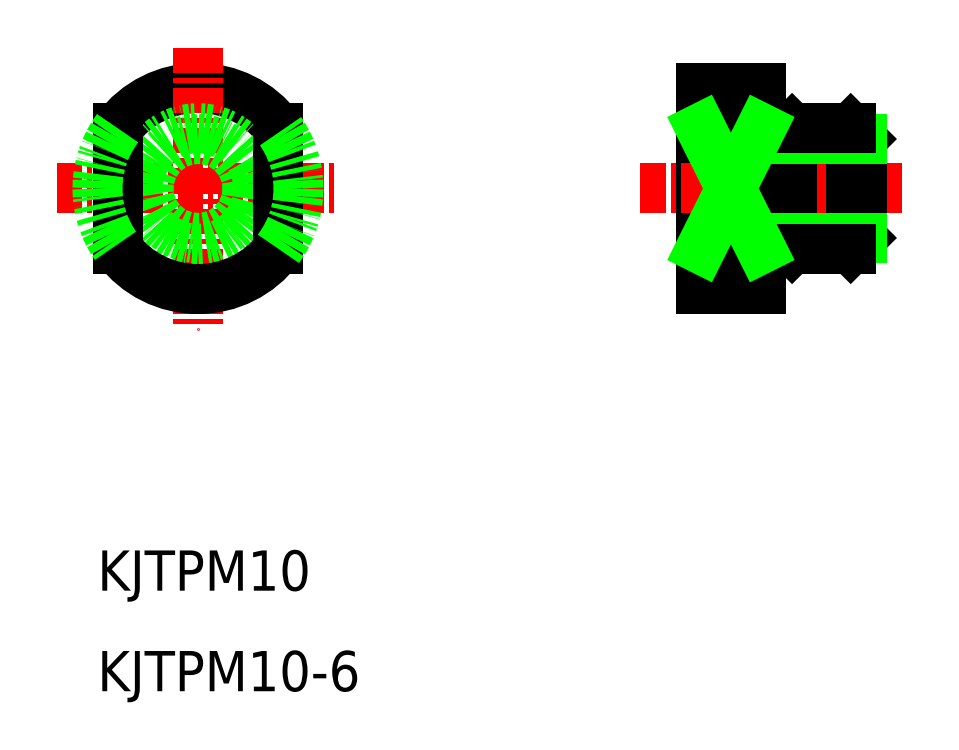
<metadata>
{"format":"dxf","ext":"dxf","renderer":"ezdxf+matplotlib","layout":"modelspace","background":"white","min_lineweight":24,"dpi":150}
</metadata>
<code>
0
SECTION
2
ENTITIES
0
LINE
8
0
10
-828.7
20
-1040
30
0
11
-831.7
21
-1040
31
0
0
LINE
8
0
10
-828.7
20
-1040
30
0
11
-828.7
21
-1050
31
0
0
LINE
8
0
10
-828.7
20
-1050
30
0
11
-831.7
21
-1050
31
0
0
LINE
8
0
10
-831.7
20
-1050
30
0
11
-831.7
21
-1040
31
0
0
ARC
8
0
10
-856.7
20
-1045
30
0
40
5
50
36.87
51
143.1
0
LINE
8
CENTER
10
-863.7
20
-1045
30
0
11
-849.7
21
-1045
31
0
0
LINE
8
CENTER
10
-834.7
20
-1045
30
0
11
-821.7
21
-1045
31
0
0
LINE
8
CENTER
10
-856.7
20
-1038
30
0
11
-856.7
21
-1052
31
0
0
TEXT
8
0
10
-861.7
20
-1065
30
0
40
2
1
KJTPM10
0
TEXT
8
0
10
-861.7
20
-1070
30
0
40
2
1
KJTPM10-6
0
LINE
8
0
10
-827.7
20
-1048
30
0
11
-828.7
21
-1048
31
0
0
LINE
8
0
10
-827.7
20
-1043
30
0
11
-828.7
21
-1043
31
0
0
LINE
8
0
10
-827.7
20
-1048
30
0
11
-827.7
21
-1043
31
0
0
LINE
8
0
10
-827.2
20
-1048
30
0
11
-827.2
21
-1042
31
0
0
LINE
8
0
10
-827.2
20
-1042
30
0
11
-827.7
21
-1043
31
0
0
LINE
8
0
10
-827.7
20
-1048
30
0
11
-827.2
21
-1048
31
0
0
LINE
8
0
10
-823.7
20
-1048
30
0
11
-824.3
21
-1048
31
0
0
LINE
8
0
10
-824.3
20
-1042
30
0
11
-823.7
21
-1043
31
0
0
LINE
8
0
10
-824.3
20
-1048
30
0
11
-824.3
21
-1042
31
0
0
LINE
8
0
10
-823.7
20
-1048
30
0
11
-823.7
21
-1043
31
0
0
LINE
8
0
10
-823.7
20
-1043
30
0
11
-827.7
21
-1043
31
0
0
LINE
8
0
10
-823.7
20
-1048
30
0
11
-827.7
21
-1048
31
0
0
LINE
8
0
10
-824.3
20
-1042
30
0
11
-827.2
21
-1042
31
0
0
LINE
8
0
10
-827.2
20
-1048
30
0
11
-824.3
21
-1048
31
0
0
CIRCLE
8
0
10
-856.7
20
-1045
30
0
40
2.458
0
CIRCLE
8
0
10
-856.7
20
-1045
30
0
40
3
0
LINE
8
0
10
-860.7
20
-1042
30
0
11
-860.7
21
-1048
31
0
0
LINE
8
0
10
-852.7
20
-1042
30
0
11
-852.7
21
-1048
31
0
0
ARC
8
0
10
-856.7
20
-1045
30
0
40
5
50
216.9
51
323.1
0
ARC
8
0
10
-856.7
20
-1045
30
0
40
5
50
143.1
51
216.9
0
ARC
8
0
10
-856.7
20
-1045
30
0
40
5
50
323.1
51
36.87
0
LINE
8
0
10
-831.7
20
-1042
30
0
11
-828.7
21
-1042
31
0
0
LINE
8
0
10
-831.7
20
-1048
30
0
11
-828.7
21
-1048
31
0
0
LINE
8
0
10
-828.7
20
-1042
30
0
11
-831.7
21
-1048
31
0
0
LINE
8
0
10
-831.7
20
-1042
30
0
11
-828.7
21
-1048
31
0
0
ENDSEC
0
EOF

</code>
